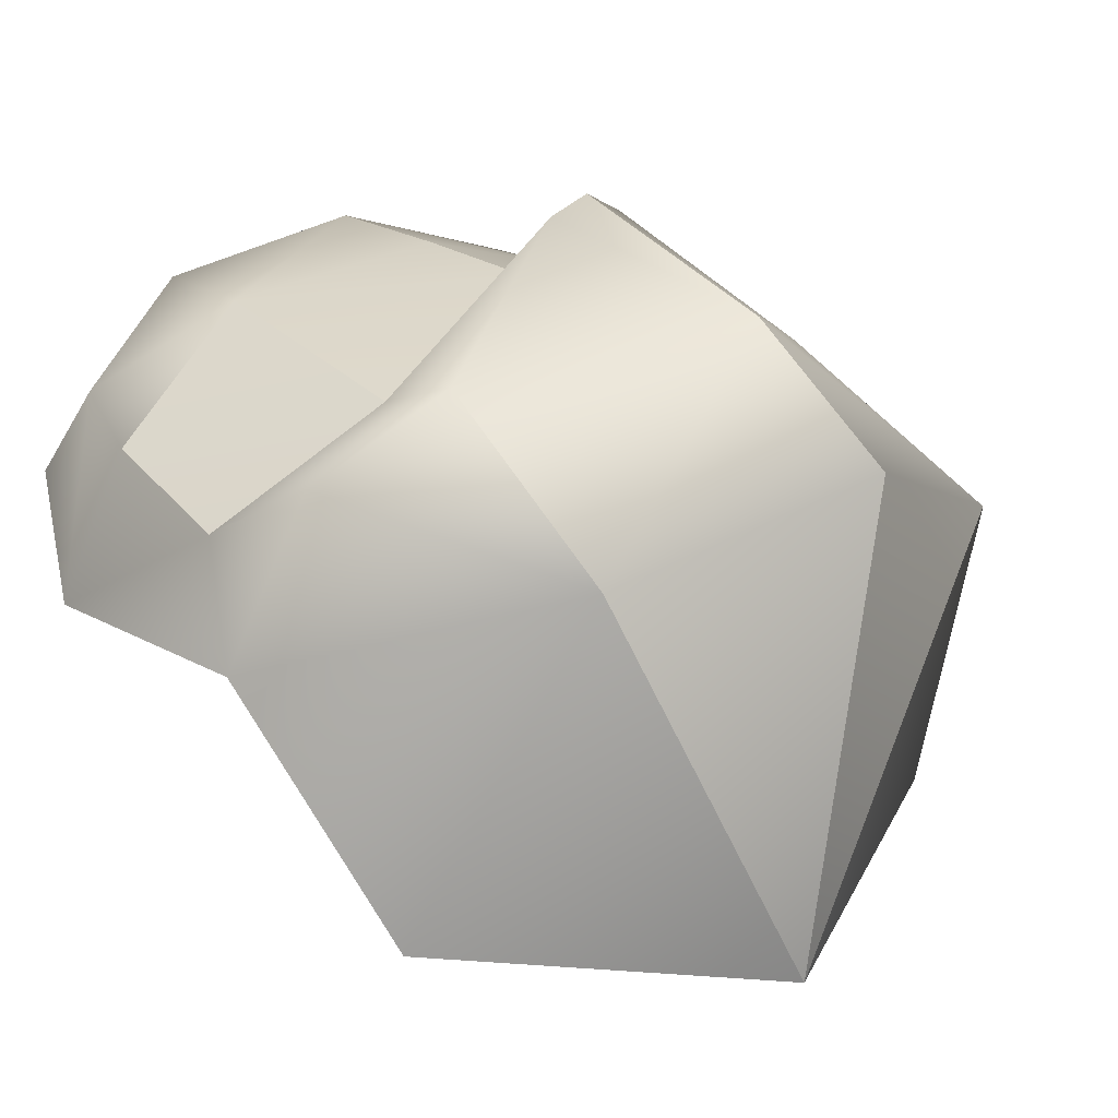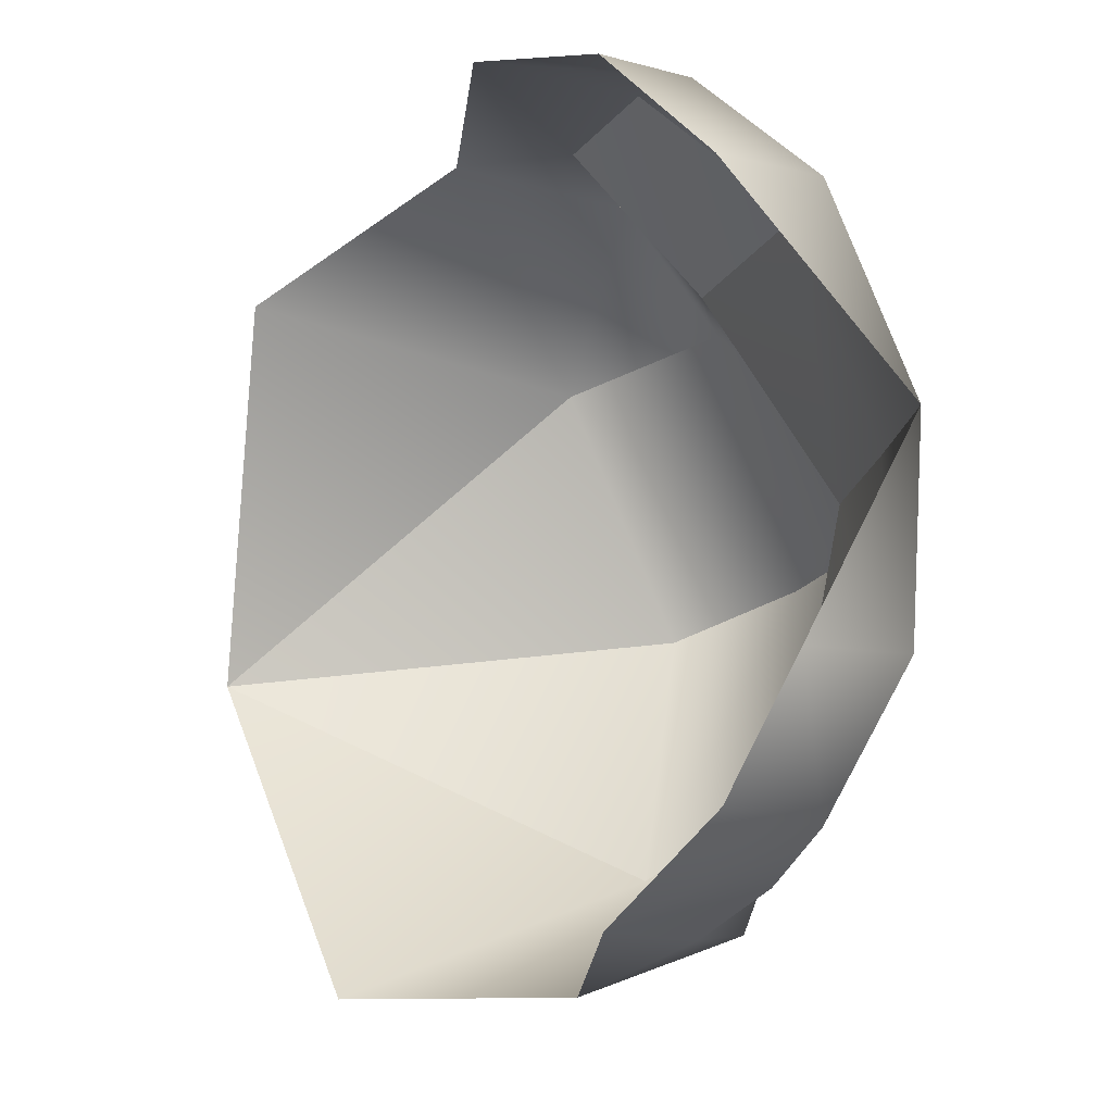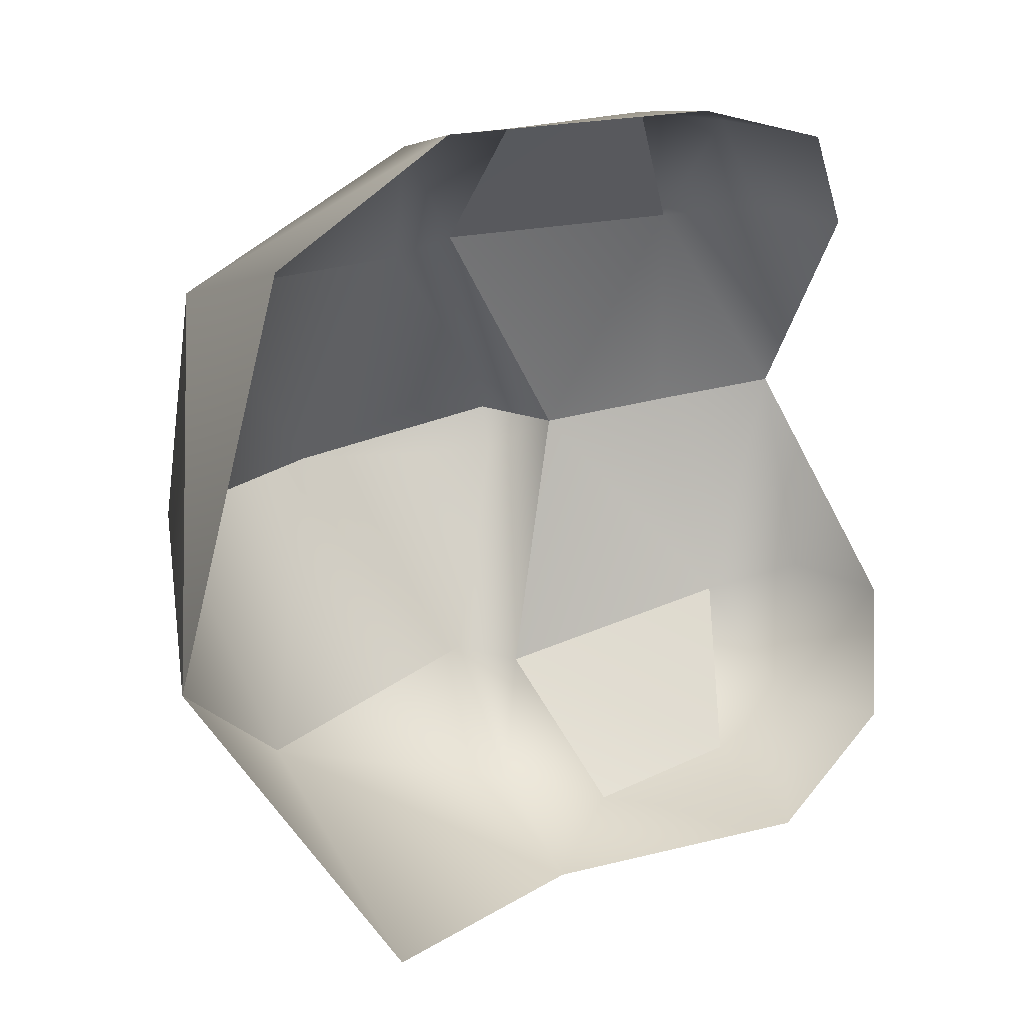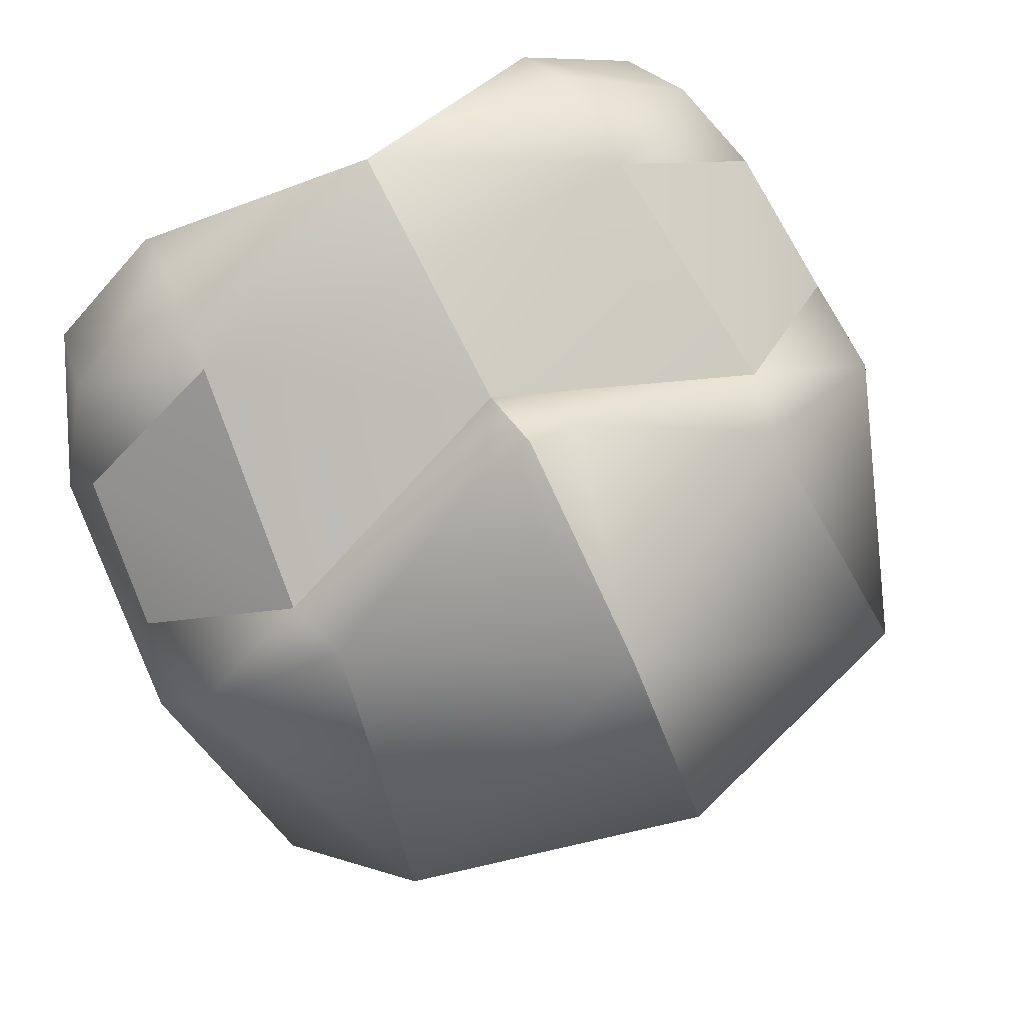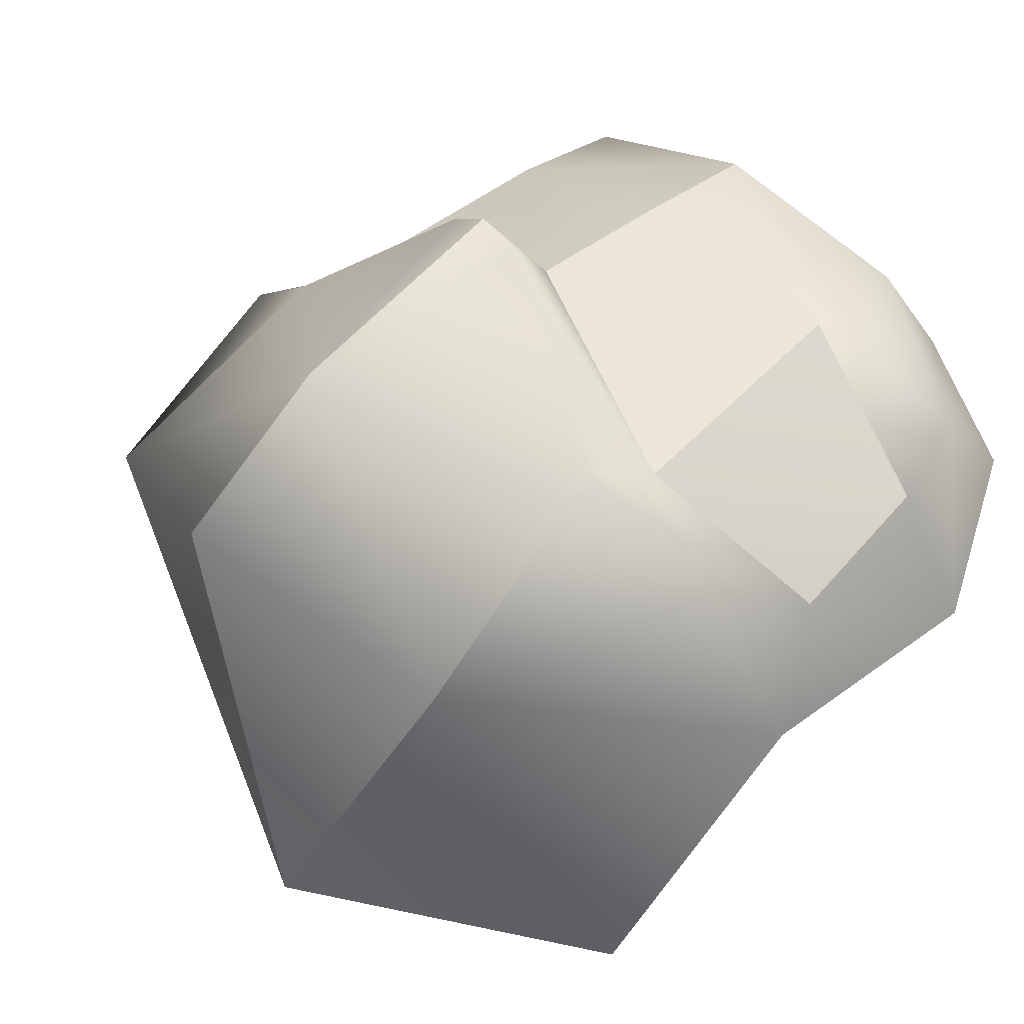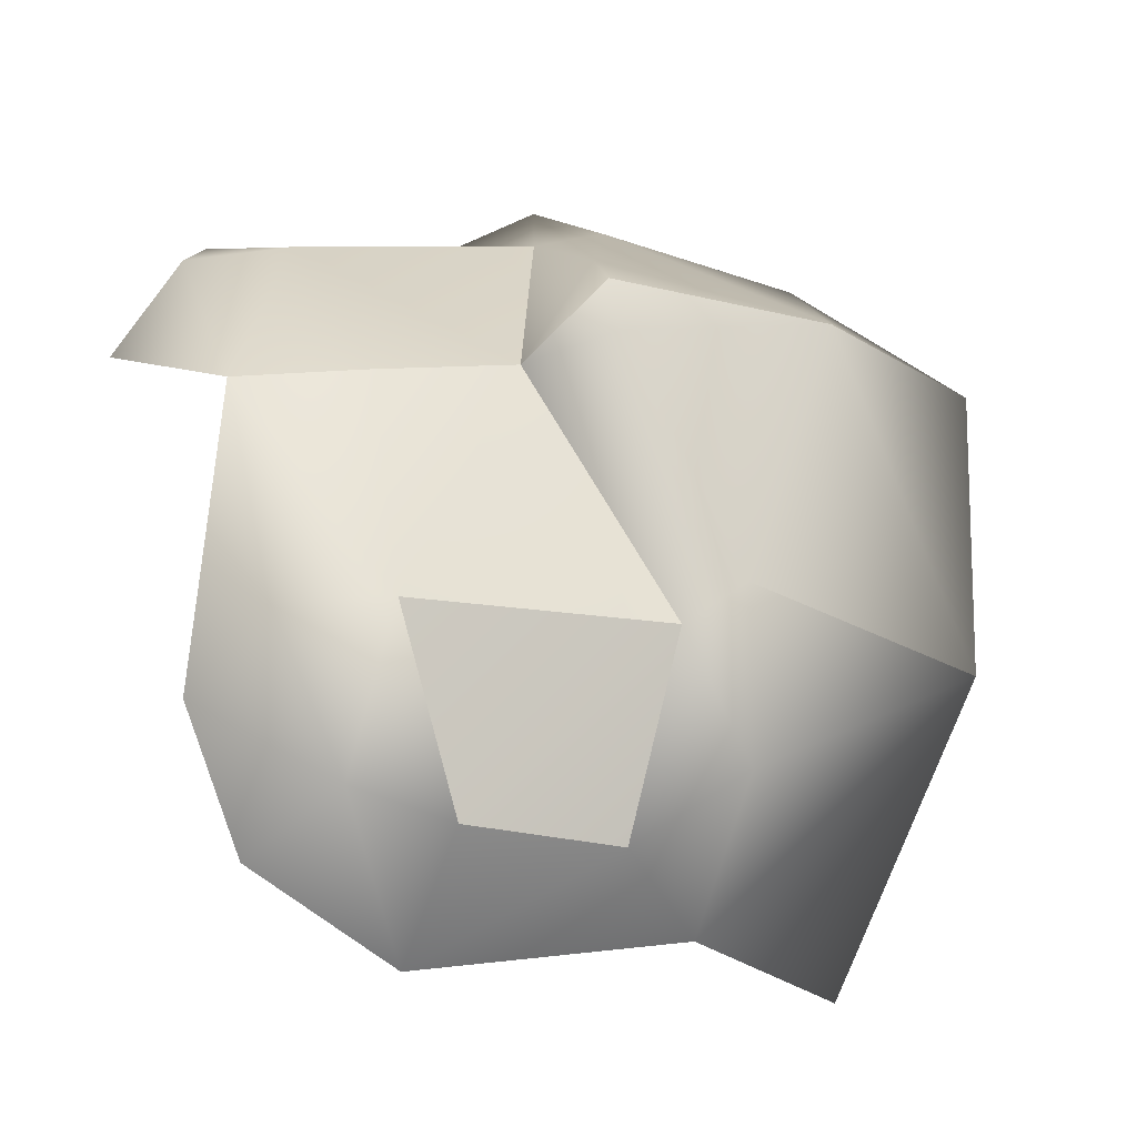
<metadata>
{"format":"obj","ext":"obj","renderer":"f3d","projection":"perspective","resolution":1024,"background":"white","views":[{"elev":11.6,"azim":-46.6,"up":"+Z"},{"elev":73.1,"azim":-98.2,"up":"+Y"},{"elev":-68.3,"azim":98.1,"up":"+Z"},{"elev":74.5,"azim":-27.8,"up":"+Z"},{"elev":32.7,"azim":51.6,"up":"+Z"},{"elev":46.4,"azim":-104.6,"up":"+Z"}]}
</metadata>
<code>
g Jake_head
v 0 7.061 1.708
v 0 7.603 1.965
v 0.1231 7.605 1.916
v 0 6.693 1.388
v 0.6991 6.906 1.191
v 0.1231 7.605 1.916
v 0.616 7.446 1.569
v 0 7.061 1.708
v 0 6.893 0.1363
v 0 6.693 1.388
v 0.6991 6.906 1.191
v 0.616 7.446 1.569
v 0.663 7.612 1.527
v 0.9732 7.537 1.371
v 0.616 7.446 1.569
v 0.1231 7.605 1.916
v 0.9732 7.537 1.371
v 0.6991 6.906 1.191
v 0 7.061 1.708
v 0.6991 6.906 1.191
v 0.663 7.612 1.527
v 1.012 7.826 1.239
v 0.9732 7.537 1.371
v 0.6991 6.906 1.191
v 0.9478 7.269 0.3591
v 0 6.893 0.1363
v 1.084 7.688 0.9448
v 0.6991 6.906 1.191
v 0.9732 7.537 1.371
v 1.012 7.826 1.239
v 0.9732 7.537 1.371
v 1.04 8.344 1.003
v 0.9733 8.188 1.391
v 0.8945 8.409 1.498
v 0.8659 8.645 1.271
v 0.5645 8.698 1.485
v 0.5659 8.492 1.745
v 0 8.471 1.868
v 0.1231 7.605 1.916
v 0 7.808 1.752
v 0.663 7.612 1.527
v 0 7.603 1.965
v 0 7.808 1.752
v 0.1231 7.605 1.916
v 0.5934 8.222 1.708
v 0.9733 8.188 1.391
v 0.663 7.612 1.527
v 1.012 7.826 1.239
v 0.663 7.612 1.527
v 0.663 7.612 1.527
v 0 7.808 1.752
v 0.5934 8.222 1.708
v -0.1231 7.605 1.916
v 0 7.603 1.965
v 0 7.061 1.708
v 0 6.693 1.388
v -0.6991 6.906 1.191
v -0.1231 7.605 1.916
v 0 7.061 1.708
v -0.616 7.446 1.569
v 0 6.893 0.1363
v -0.6991 6.906 1.191
v 0 6.693 1.388
v -0.616 7.446 1.569
v -0.9732 7.537 1.371
v -0.663 7.612 1.527
v -0.616 7.446 1.569
v -0.1231 7.605 1.916
v -0.9732 7.537 1.371
v -0.6991 6.906 1.191
v 0 7.061 1.708
v -0.6991 6.906 1.191
v -0.663 7.612 1.527
v -0.9732 7.537 1.371
v -1.012 7.826 1.239
v -0.6991 6.906 1.191
v 0 6.893 0.1363
v -0.9478 7.269 0.3591
v -1.084 7.688 0.9448
v -0.6991 6.906 1.191
v -0.9732 7.537 1.371
v -1.012 7.826 1.239
v -0.9732 7.537 1.371
v -1.04 8.344 1.003
v -0.9733 8.188 1.391
v -0.8945 8.409 1.498
v -0.8659 8.645 1.271
v -0.5645 8.698 1.485
v -0.5659 8.492 1.745
v 0 8.471 1.868
v -0.1231 7.605 1.916
v -0.663 7.612 1.527
v 0 7.808 1.752
v 0 7.603 1.965
v -0.1231 7.605 1.916
v 0 7.808 1.752
v -0.5934 8.222 1.708
v -0.663 7.612 1.527
v -0.9733 8.188 1.391
v -0.663 7.612 1.527
v -1.012 7.826 1.239
v -0.663 7.612 1.527
v -0.5934 8.222 1.708
v 0 7.808 1.752
v 0.8945 8.409 1.498
v 0.9733 8.188 1.391
v 0.5934 8.222 1.708
v 0.5659 8.492 1.745
v 0 8.471 1.868
v 0 8.147 1.816
v 0 8.471 1.868
v 0 7.808 1.752
v -0.8945 8.409 1.498
v -0.5934 8.222 1.708
v -0.9733 8.188 1.391
v -0.5659 8.492 1.745
v 0 8.471 1.868
v 0 8.471 1.868
v 0 8.147 1.816
v 0 7.808 1.752
g Jake_head_0
f 3 2 1
f 5 1 4
f 8 7 6
f 11 10 9
f 14 13 12
f 13 16 15
f 15 18 17
f 20 15 19
f 23 22 21
f 26 25 24
f 28 25 27
f 28 27 29
f 31 27 30
f 30 27 32
f 30 32 33
f 32 34 33
f 34 32 35
f 34 35 36
f 34 36 37
f 38 37 36
f 41 40 39
f 44 43 42
f 47 46 45
f 49 48 46
f 52 51 50
f 55 54 53
f 55 57 56
f 60 59 58
f 63 62 61
f 66 65 64
f 68 66 67
f 70 67 69
f 67 72 71
f 75 74 73
f 78 77 76
f 78 80 79
f 79 80 81
f 79 83 82
f 82 84 79
f 82 85 84
f 86 84 85
f 84 86 87
f 87 86 88
f 88 86 89
f 89 90 88
f 93 92 91
f 96 95 94
f 99 98 97
f 101 100 99
f 104 103 102
f 107 106 105
f 107 105 108
f 109 107 108
f 111 110 107
f 107 110 112
f 115 114 113
f 113 114 116
f 114 117 116
f 119 118 114
f 119 114 120

</code>
